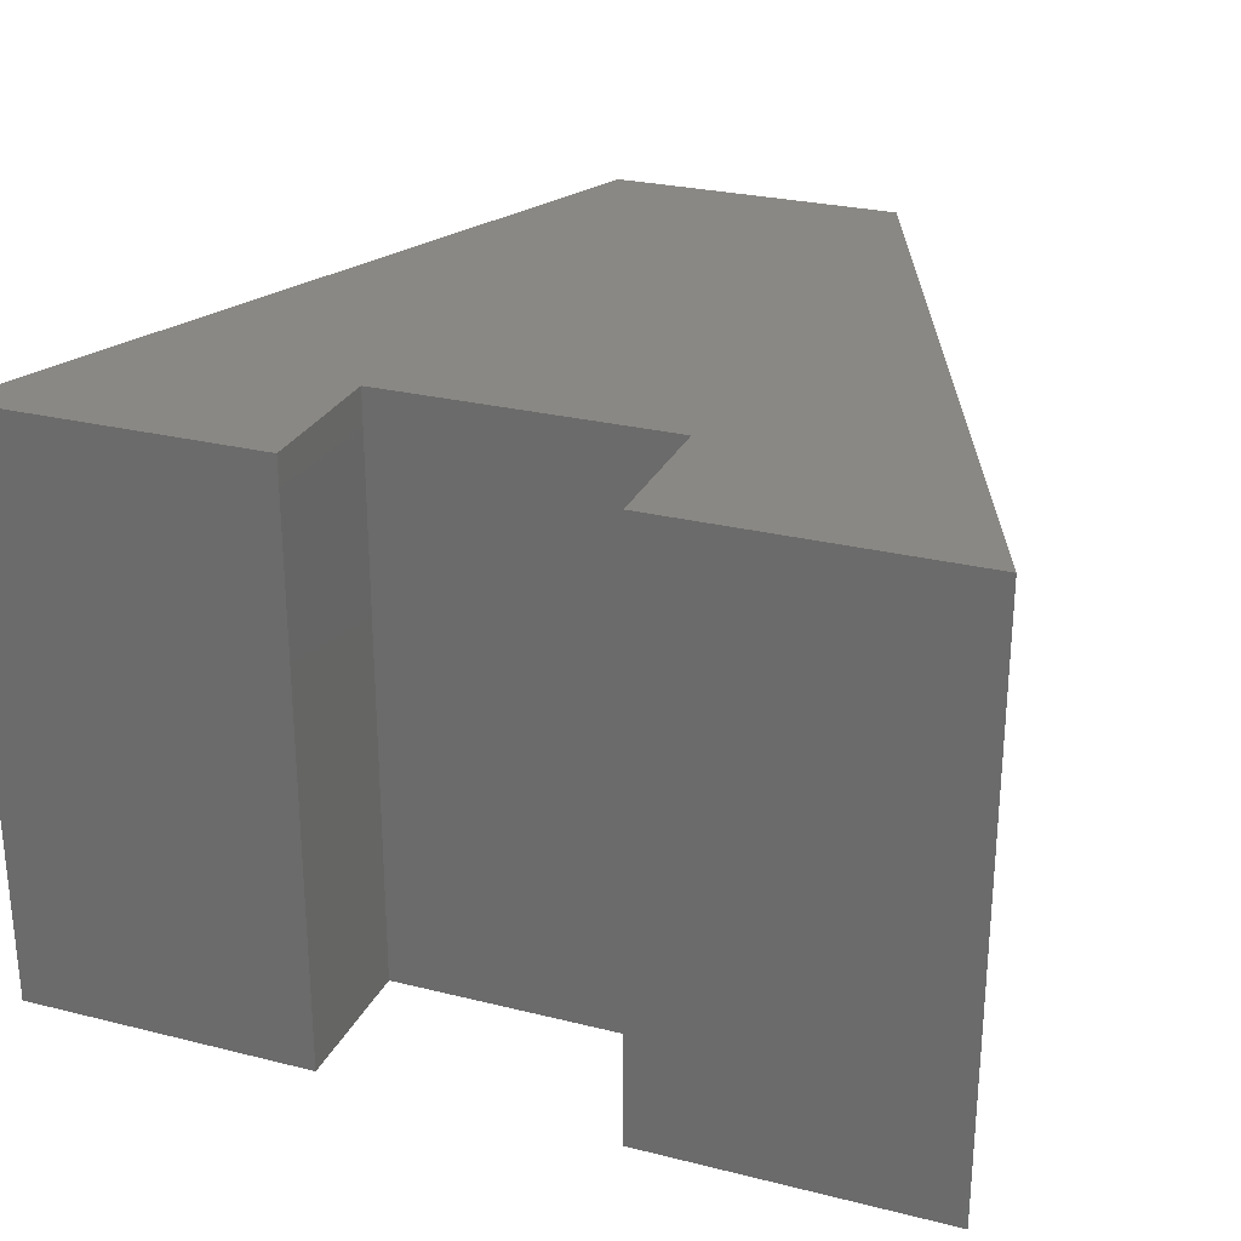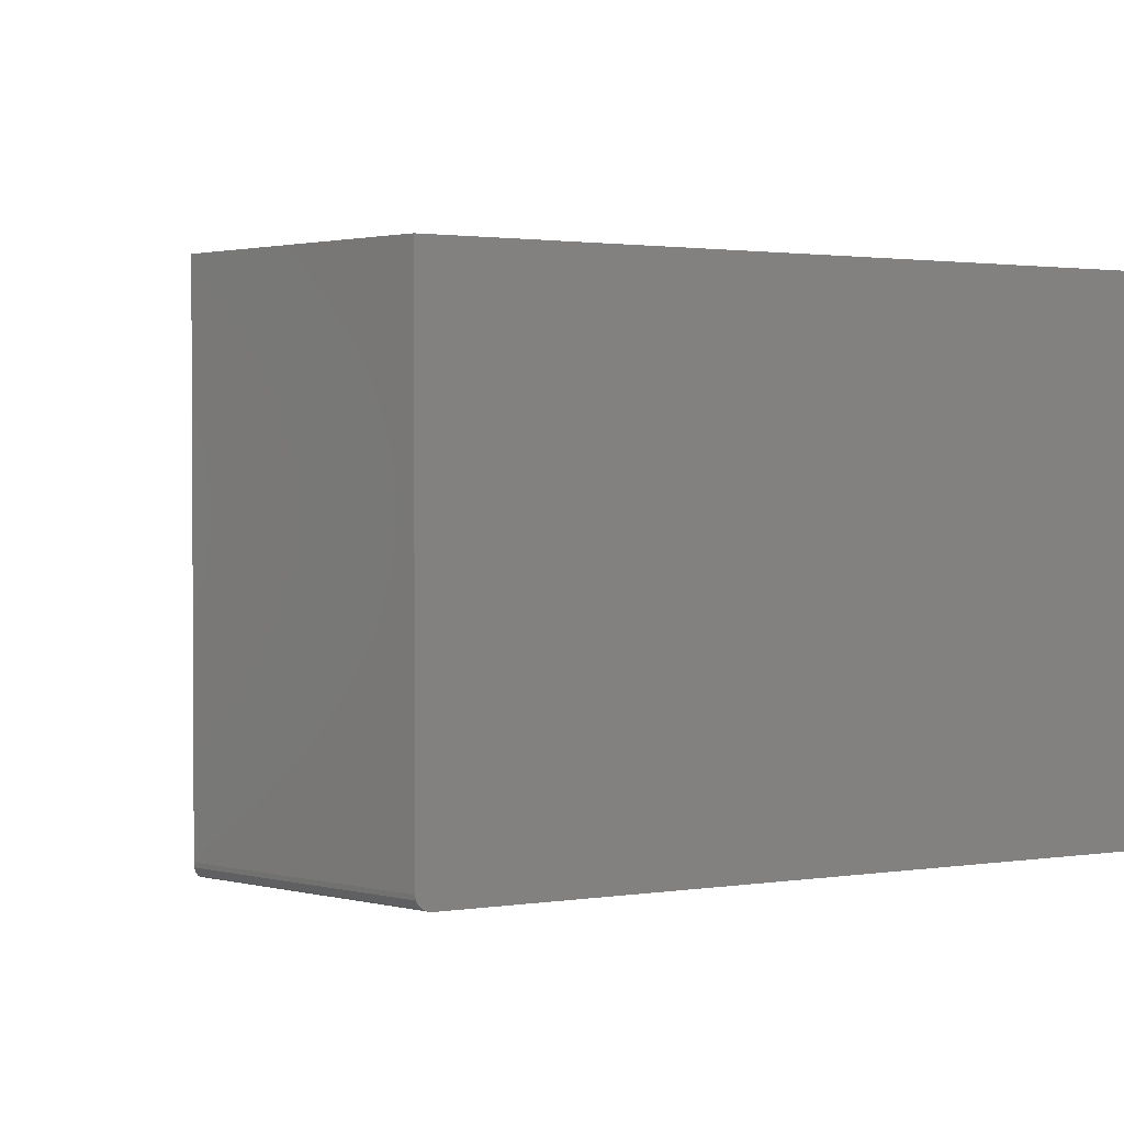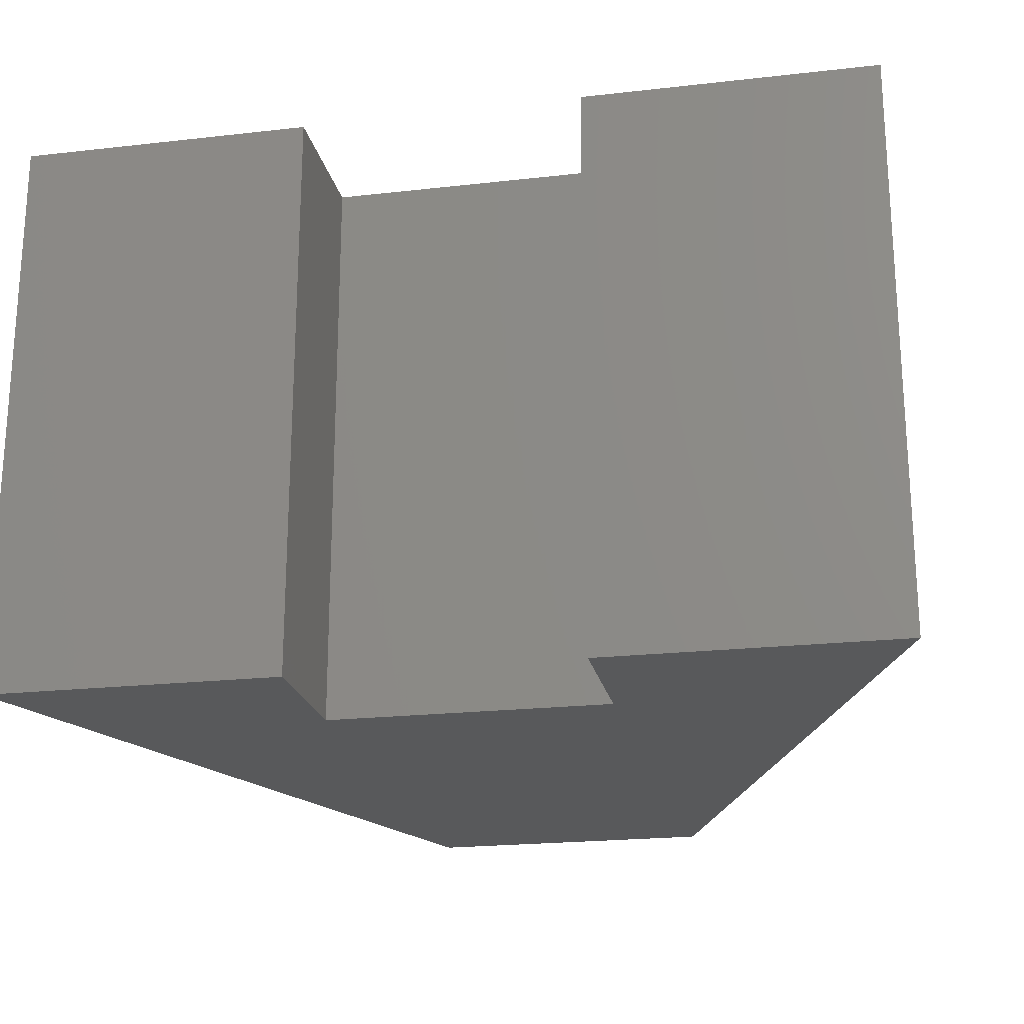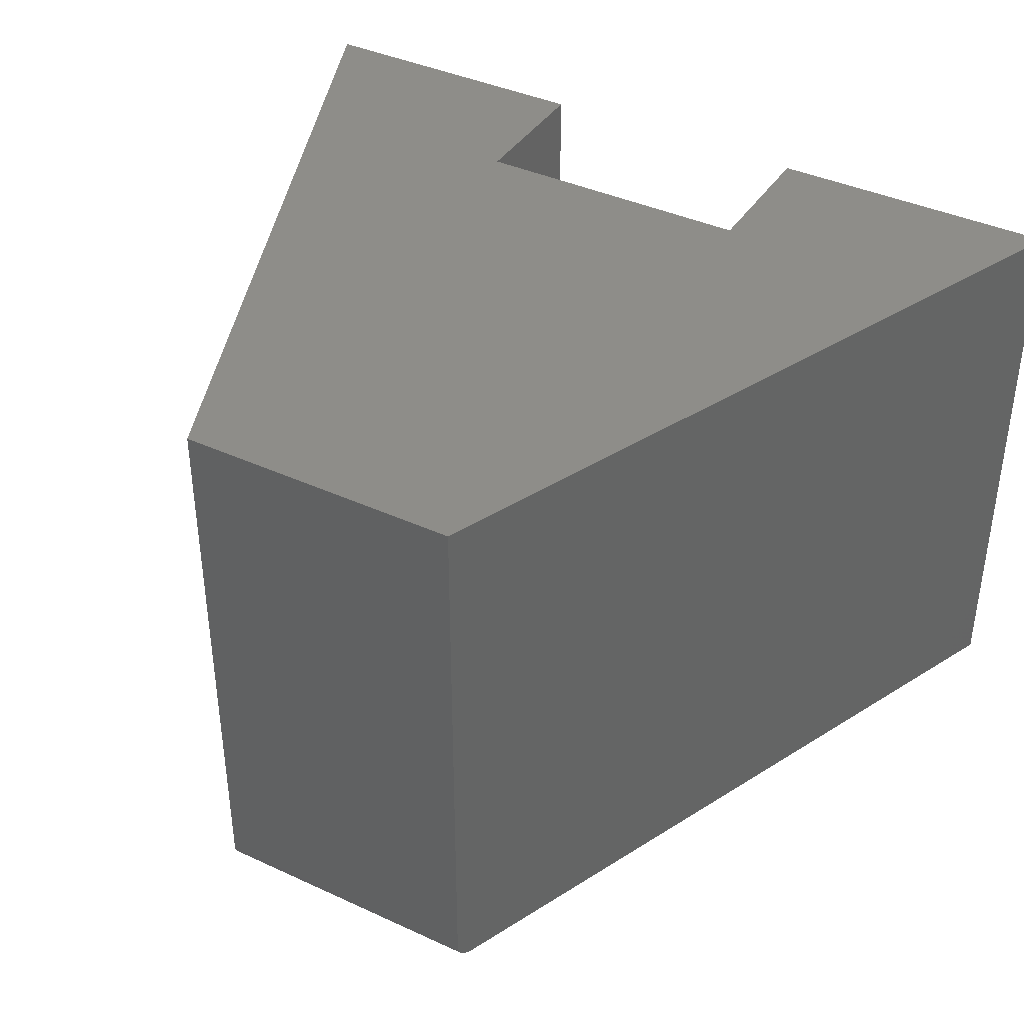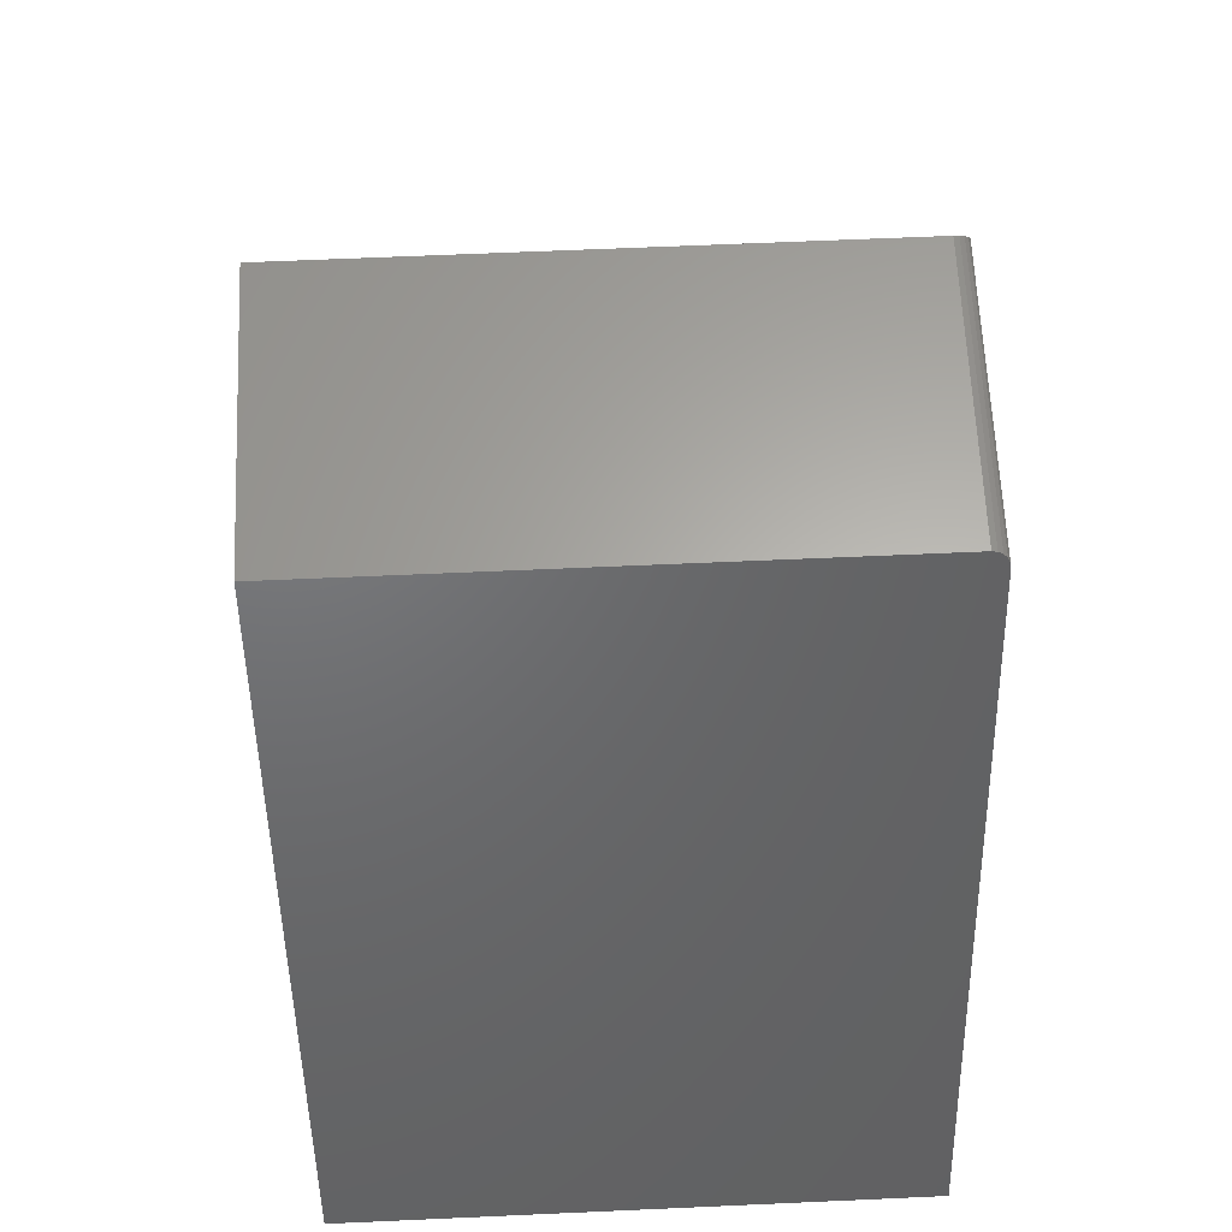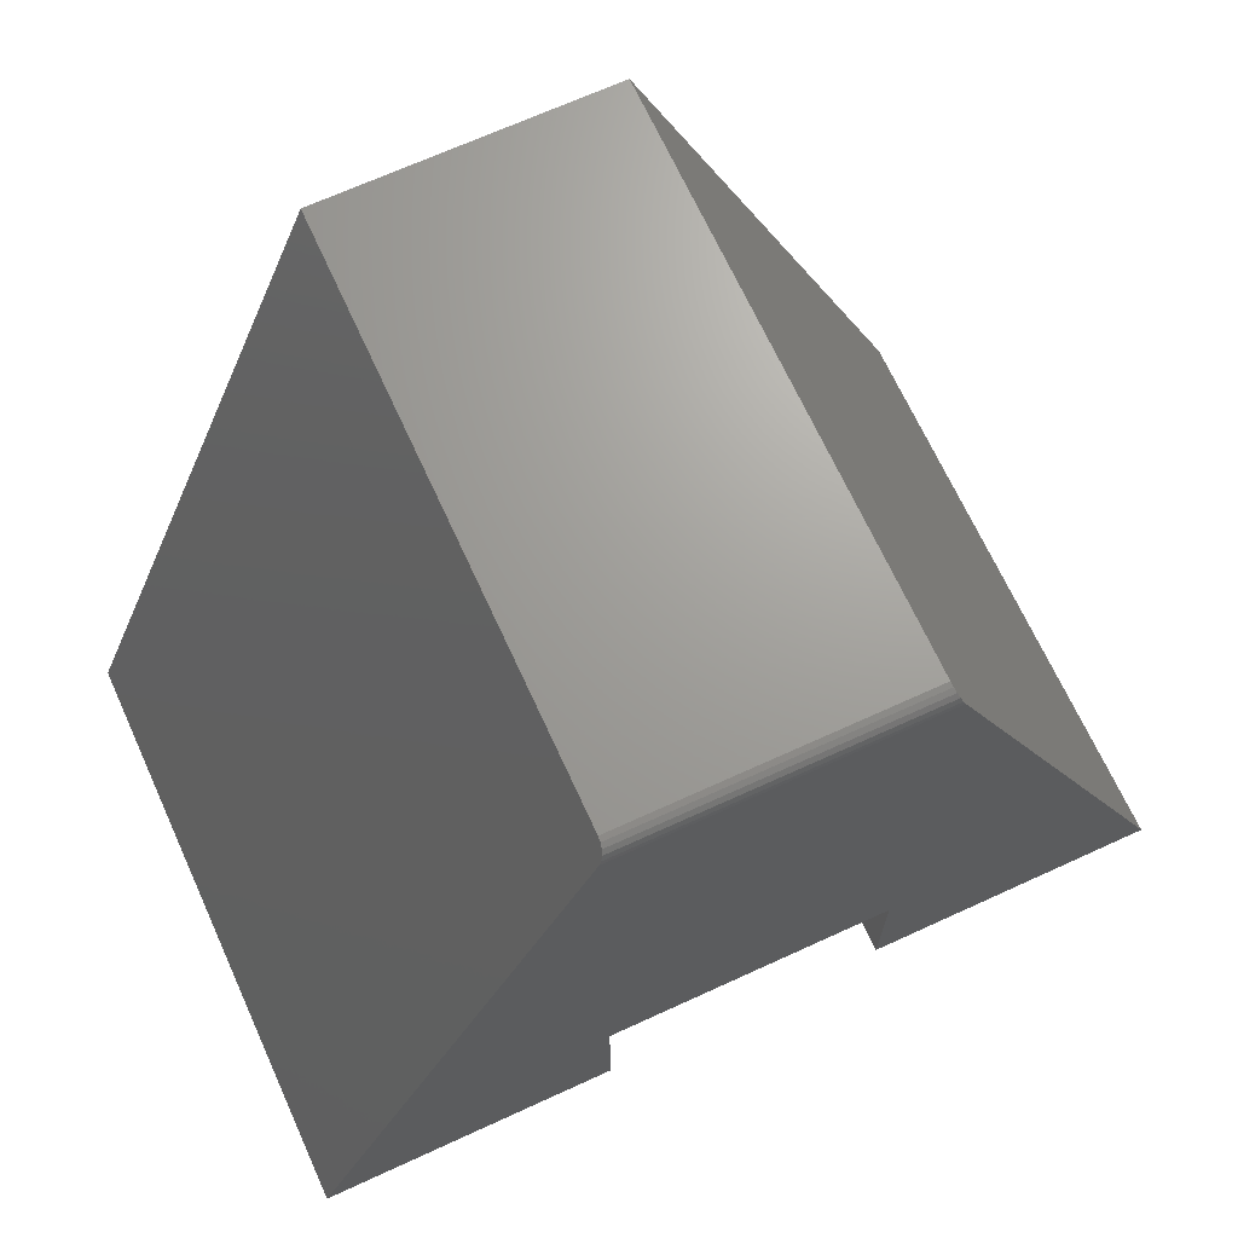
<metadata>
{"format":"stl","ext":"stl","renderer":"f3d","projection":"perspective","resolution":1024,"background":"white","views":[{"elev":27.1,"azim":-158.9,"up":"+Y"},{"elev":1.7,"azim":40.3,"up":"+Y"},{"elev":-21.4,"azim":-168.6,"up":"+Y"},{"elev":39.6,"azim":29.8,"up":"+Y"},{"elev":63.1,"azim":-92.6,"up":"+Z"},{"elev":68.7,"azim":-24.6,"up":"+Z"}]}
</metadata>
<code>
# stl→obj: 26 verts, 48 faces
v -0.4702 -0.2812 0.07105
v -0.4702 -0.2812 -1.713e-17
v -0.3281 -0.2812 -2.583e-17
v -0.4671 -0.2812 0.343
v -0.6079 -0.2812 0.07105
v -0.6111 -0.2812 0.343
v -0.75 -0.2812 0
v -0.6079 -0.2812 -8.701e-18
v -0.75 0 0
v -0.6101 -0.2809 0.3454
v -0.6079 -0.2734 0.3508
v -0.6085 -0.278 0.3493
v -0.6081 -0.2759 0.3504
v -0.6079 1.578e-17 0.3508
v -0.6092 -0.2798 0.3476
v -0.4702 3.106e-17 0.3508
v -0.4702 -0.2734 0.3508
v -0.4701 -0.2759 0.3504
v -0.4696 -0.278 0.3493
v -0.4689 -0.2798 0.3476
v -0.468 -0.2809 0.3454
v -0.3281 4.684e-17 -2.583e-17
v -0.4702 3.106e-17 0.07105
v -0.6079 1.578e-17 0.07105
v -0.4702 3.106e-17 -1.713e-17
v -0.6079 1.578e-17 -8.701e-18
f 1 2 3
f 1 3 4
f 1 4 5
f 4 6 5
f 5 6 7
f 5 7 8
f 9 6 10
f 9 7 6
f 11 12 13
f 14 9 10
f 14 10 15
f 14 15 12
f 14 12 11
f 16 14 17
f 17 14 11
f 17 18 19
f 16 17 19
f 16 19 20
f 16 20 21
f 16 21 4
f 16 4 3
f 16 3 22
f 17 11 18
f 18 11 13
f 18 13 19
f 19 13 12
f 19 12 20
f 20 12 15
f 20 15 21
f 21 15 10
f 21 10 4
f 4 10 6
f 23 24 16
f 23 16 22
f 23 22 25
f 26 9 24
f 24 9 14
f 24 14 16
f 2 25 3
f 3 25 22
f 23 25 1
f 1 25 2
f 24 23 5
f 5 23 1
f 26 24 8
f 8 24 5
f 7 9 8
f 8 9 26

</code>
